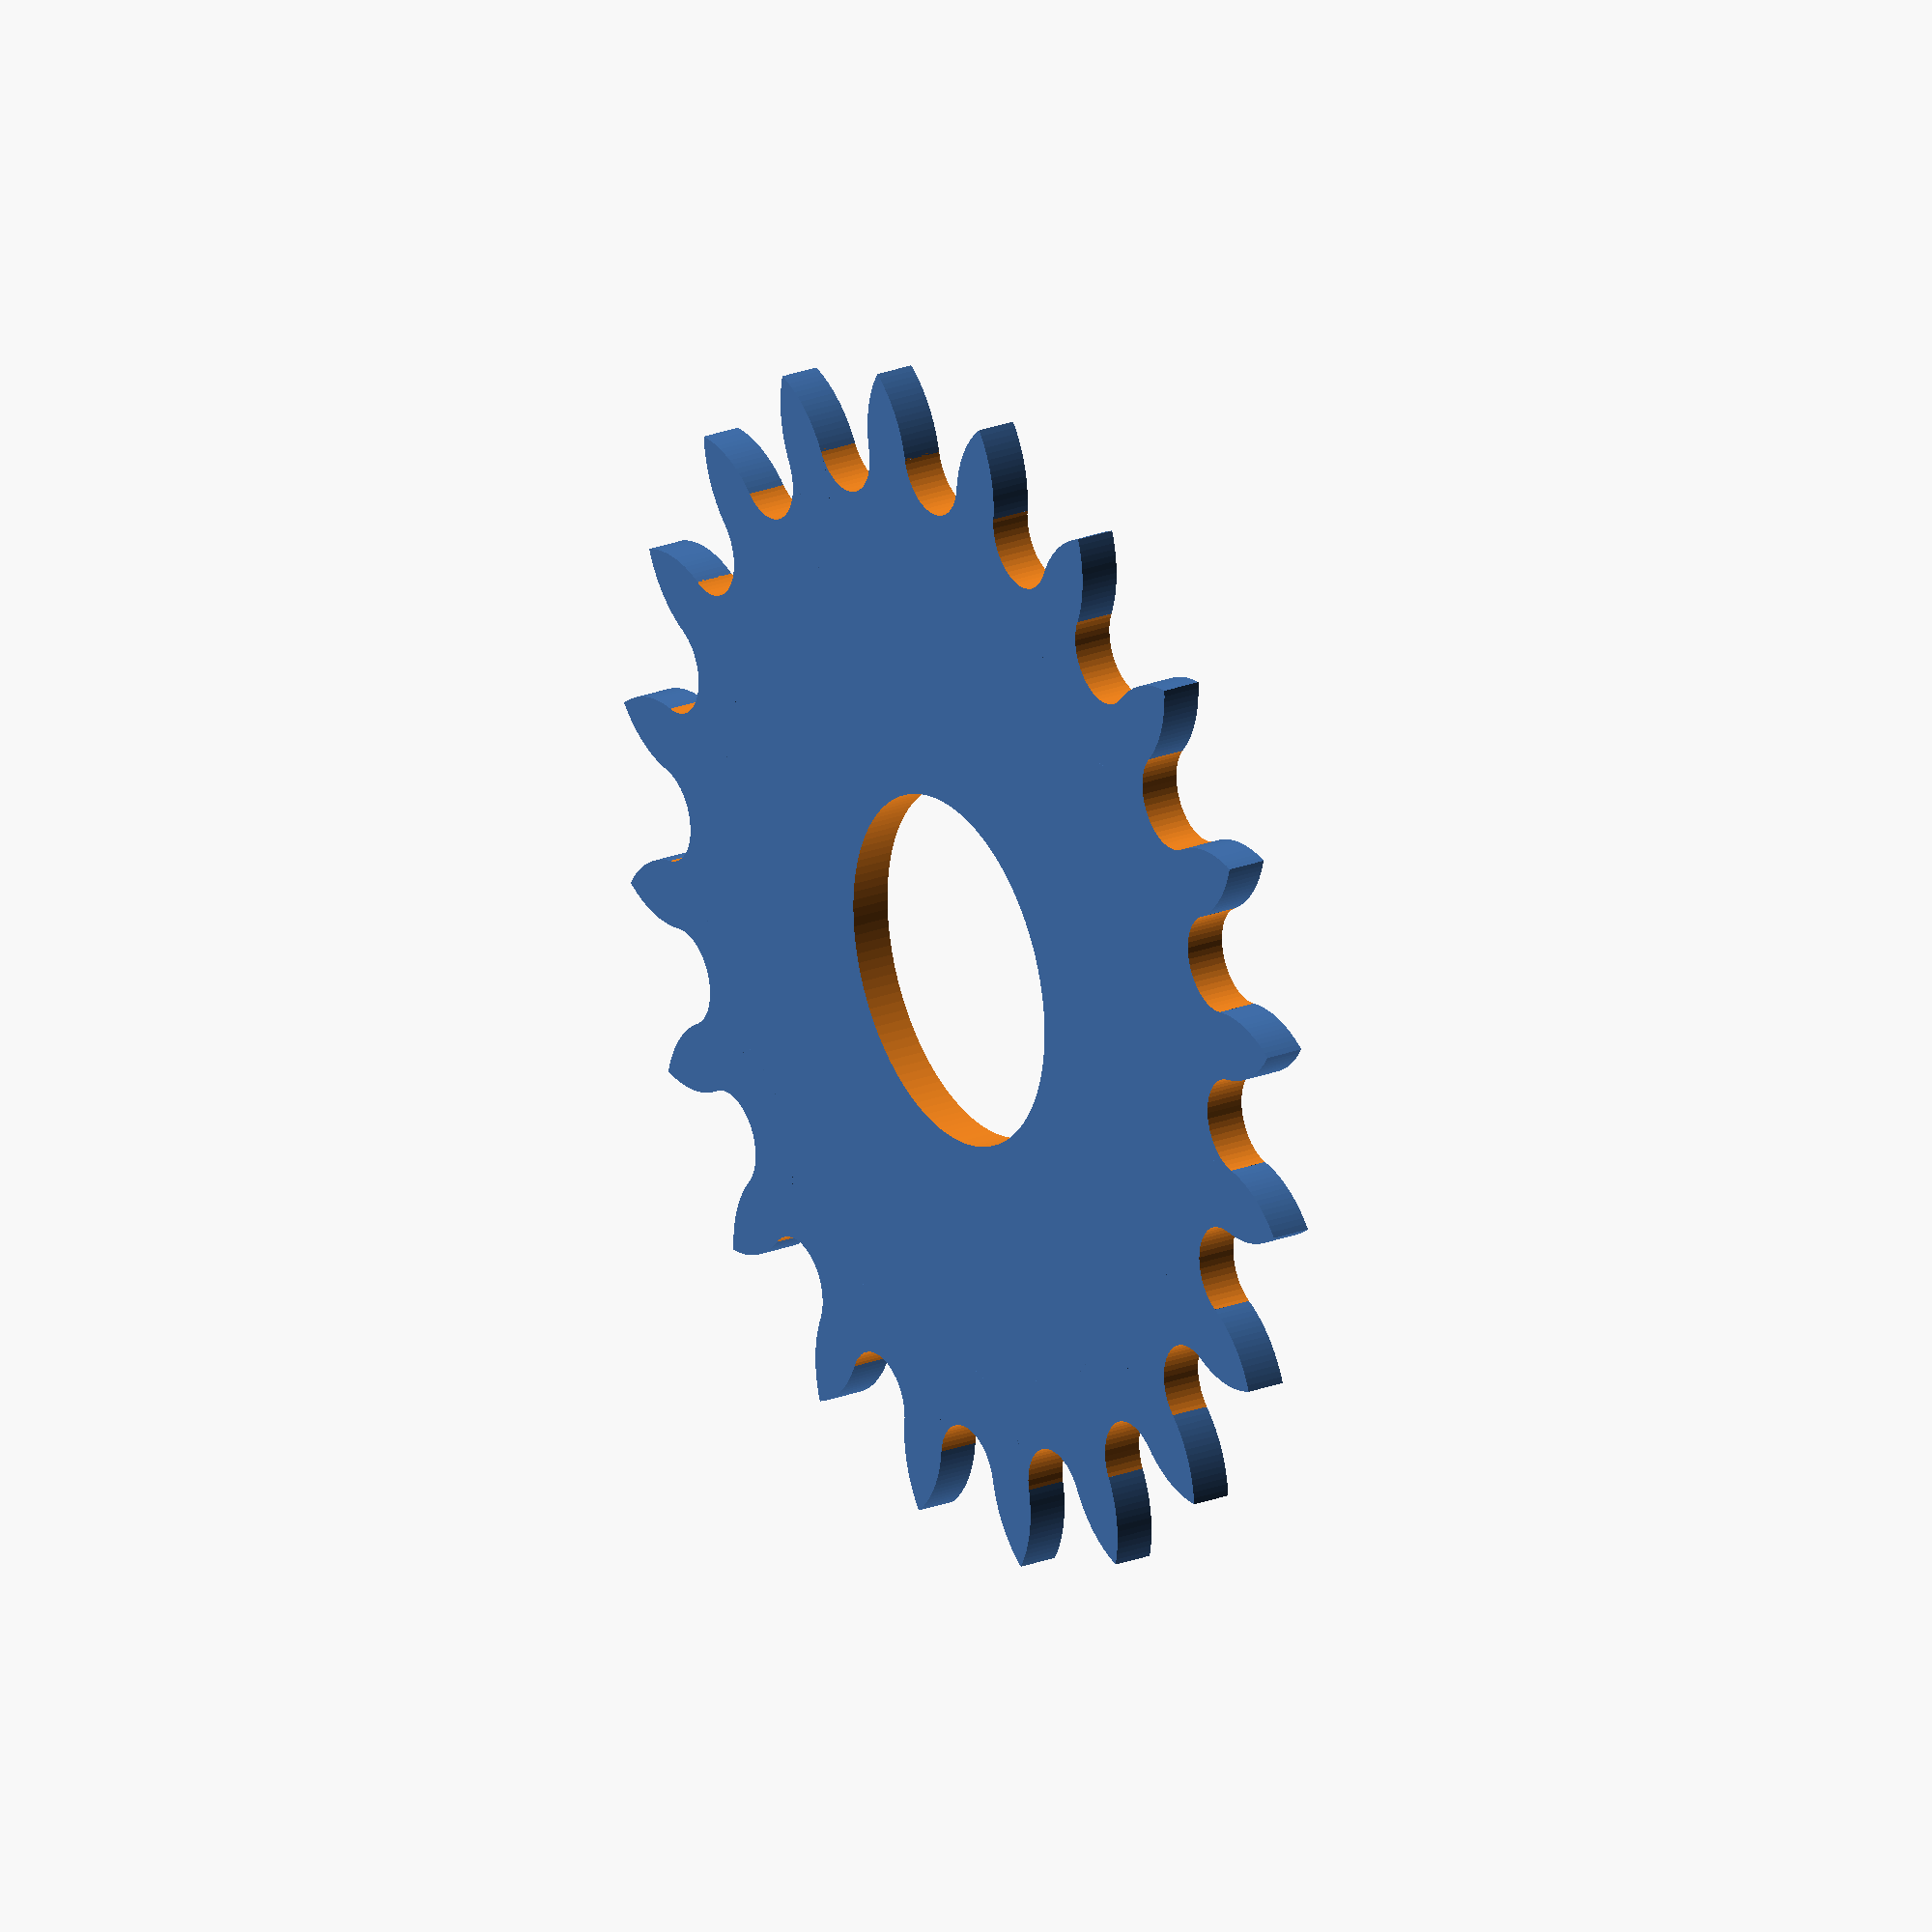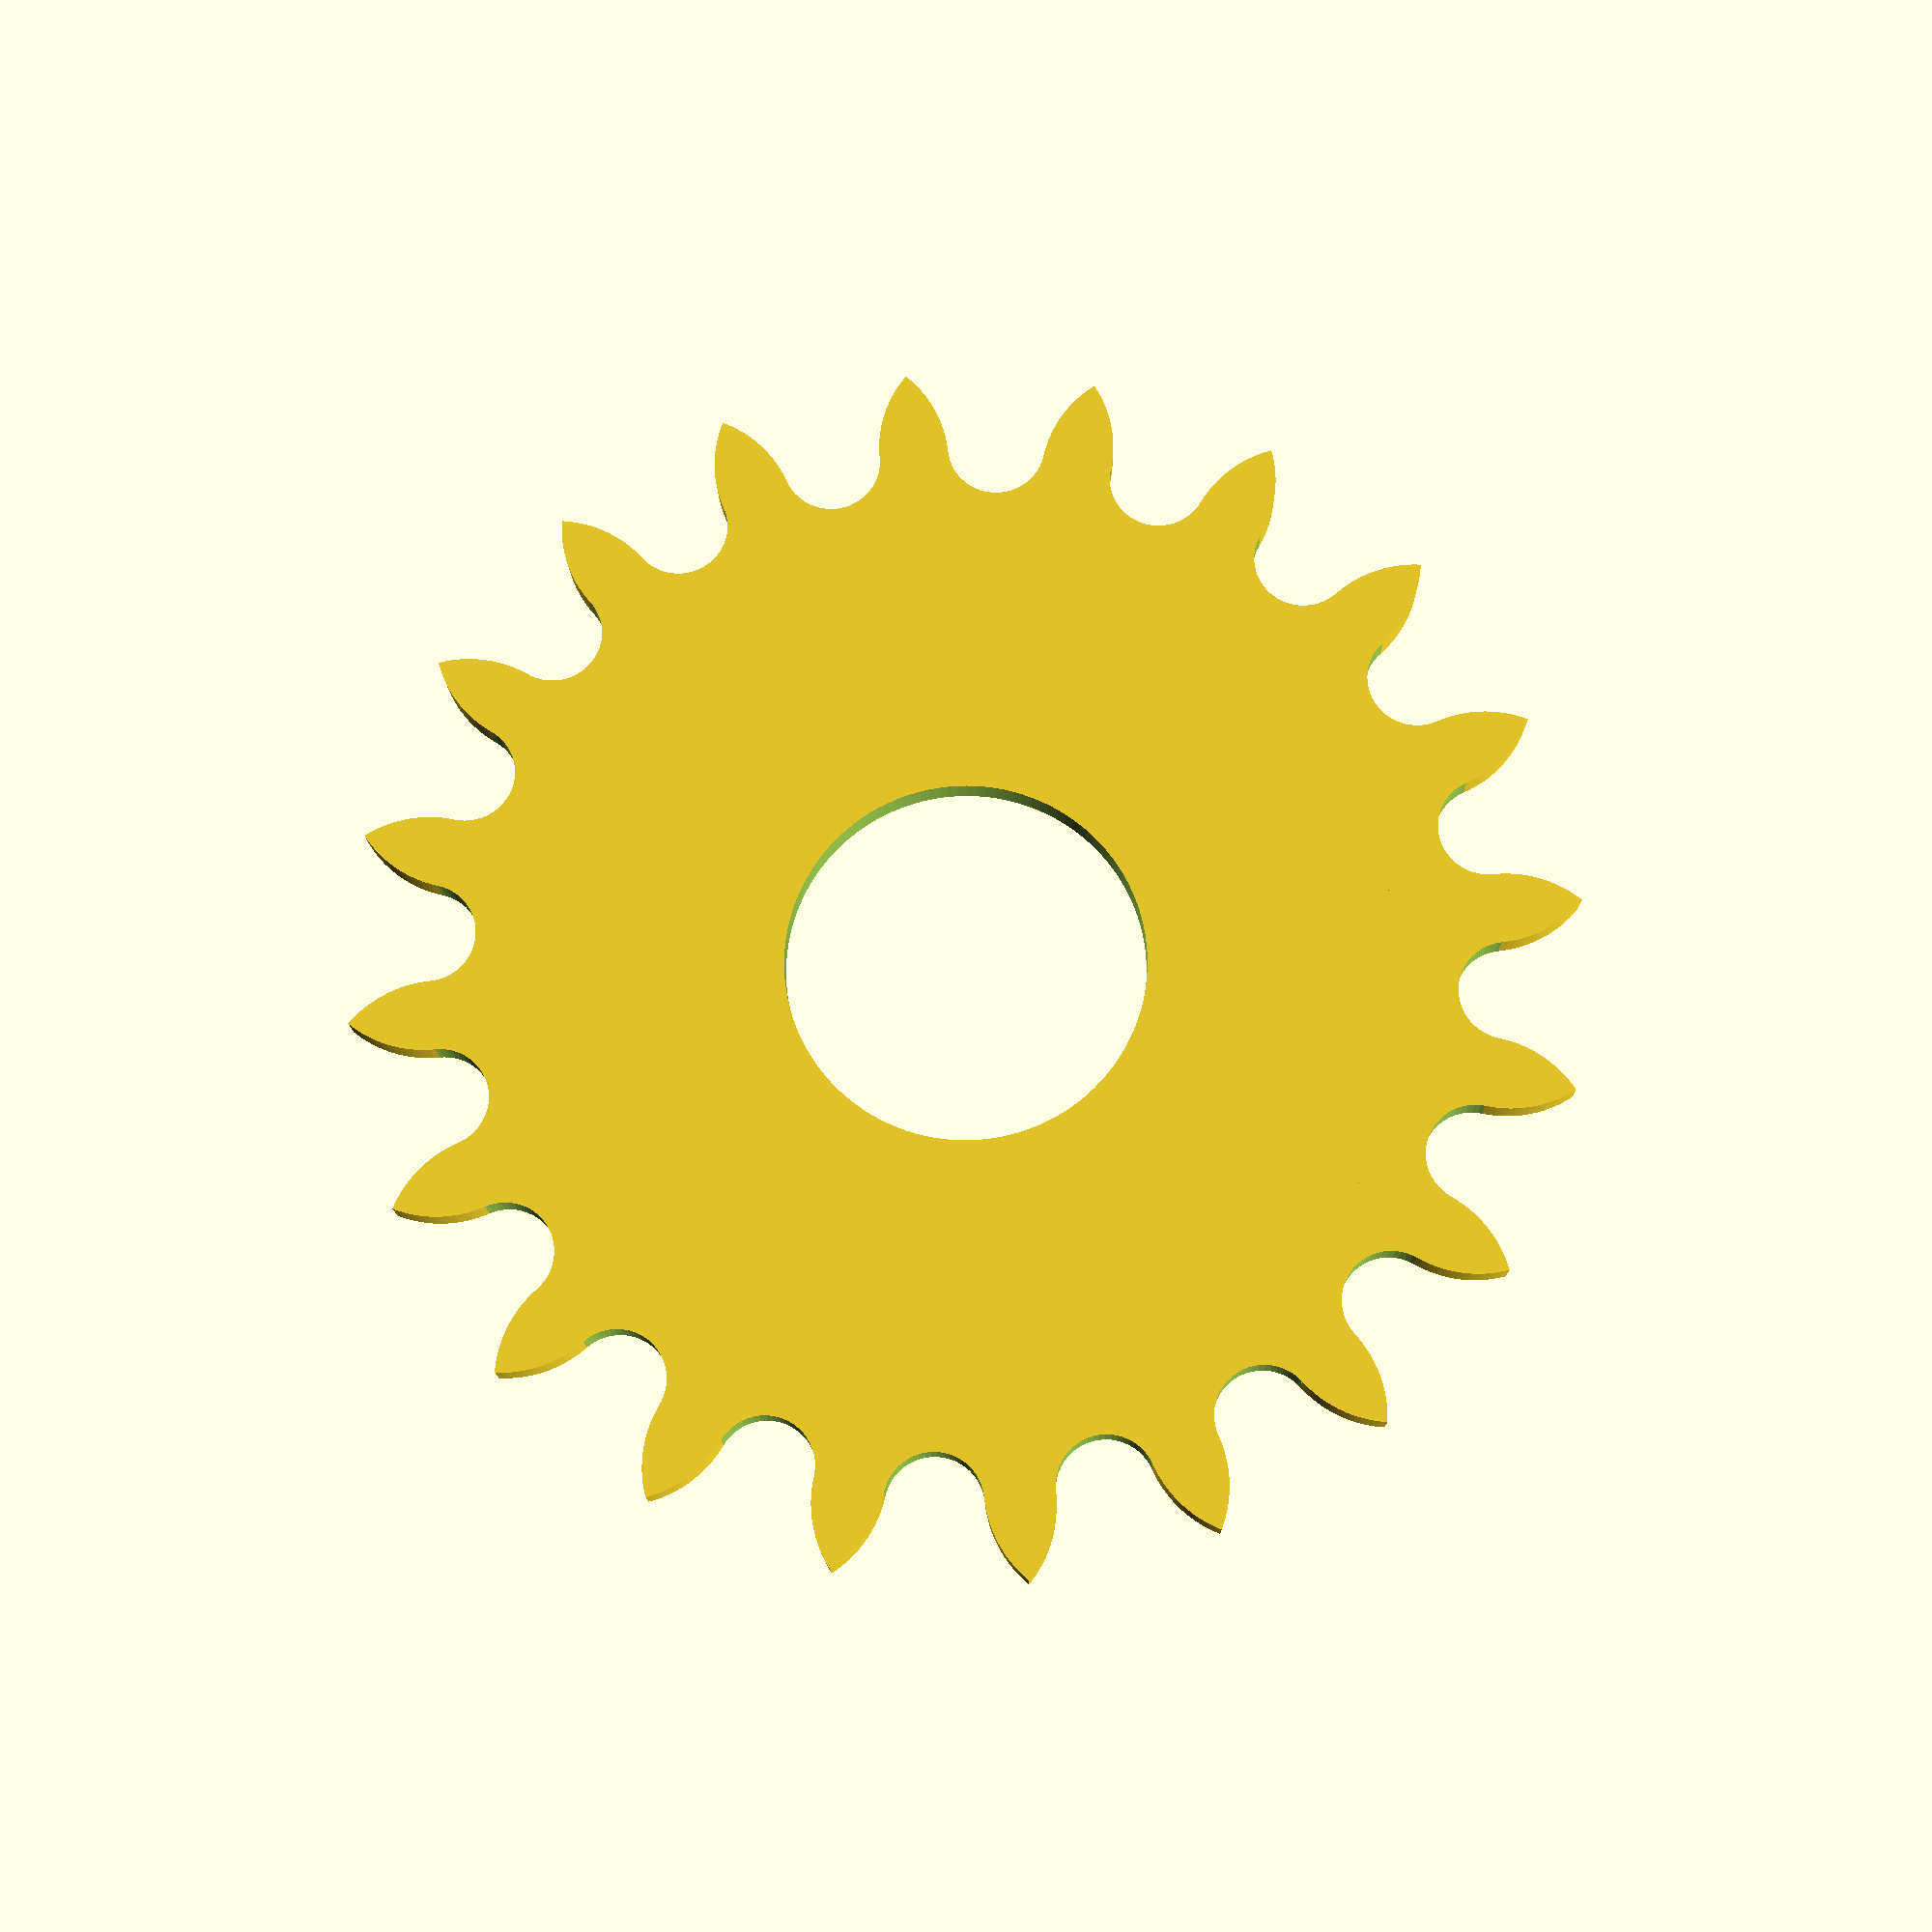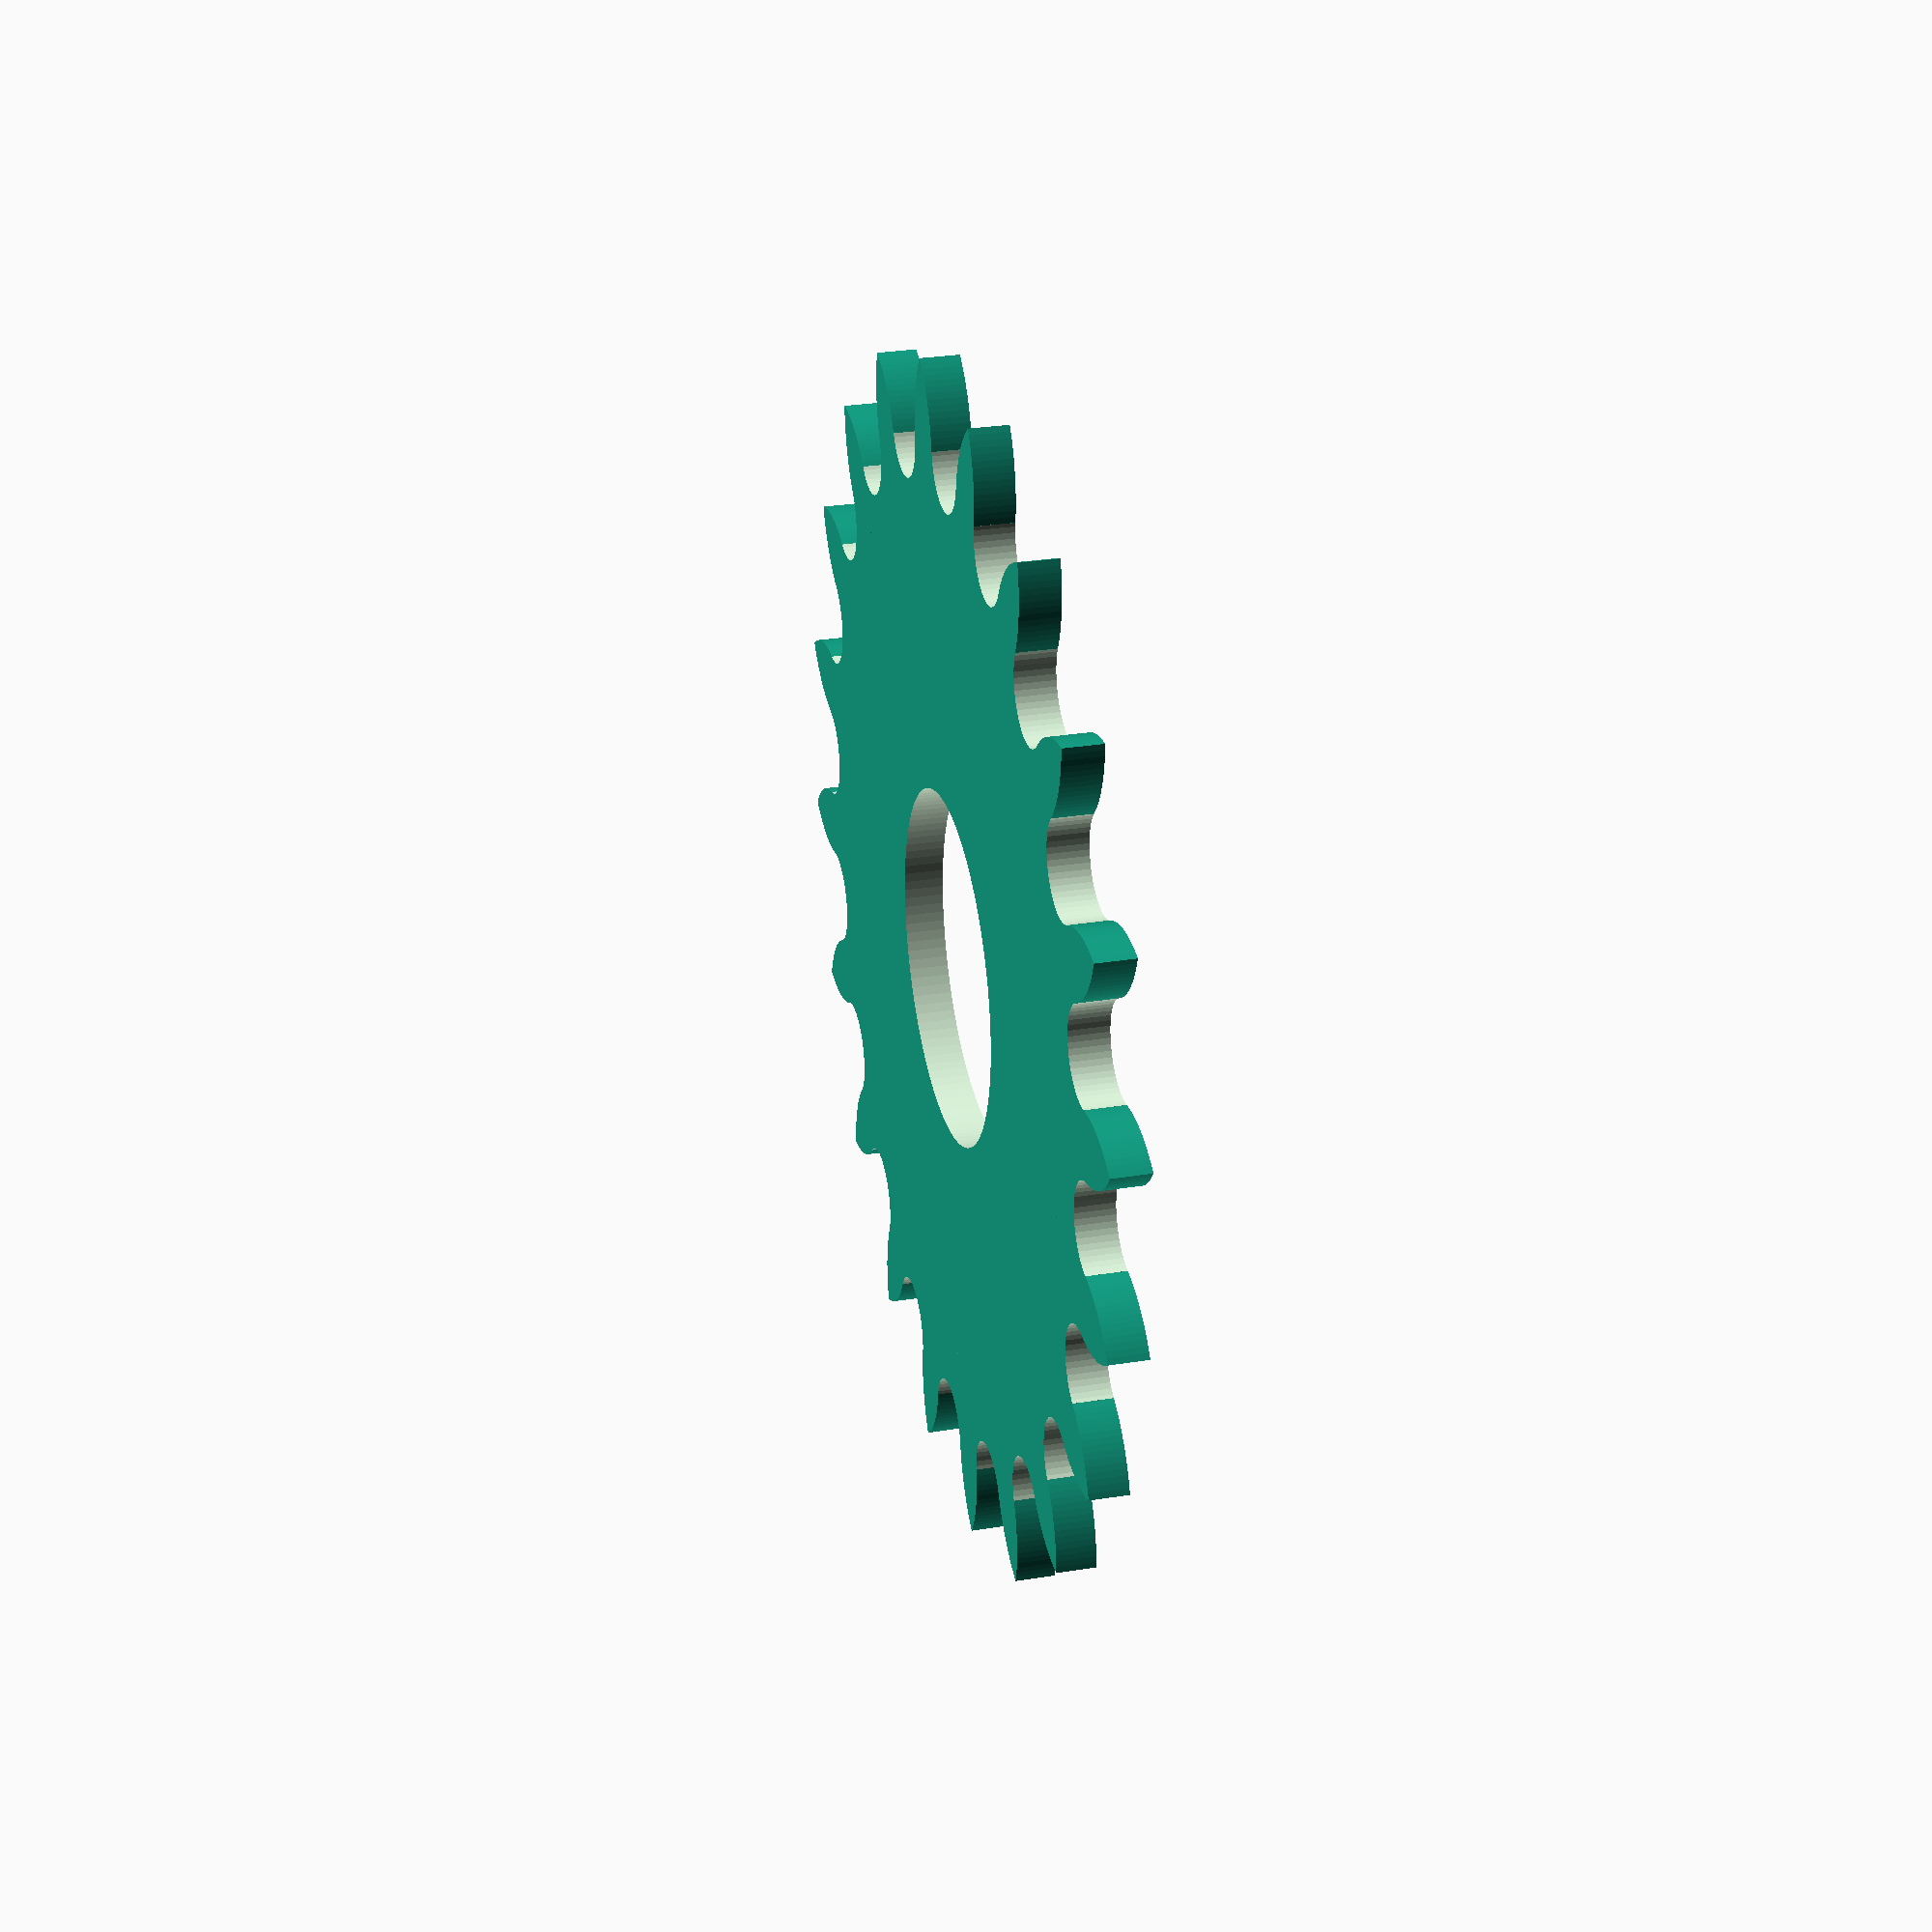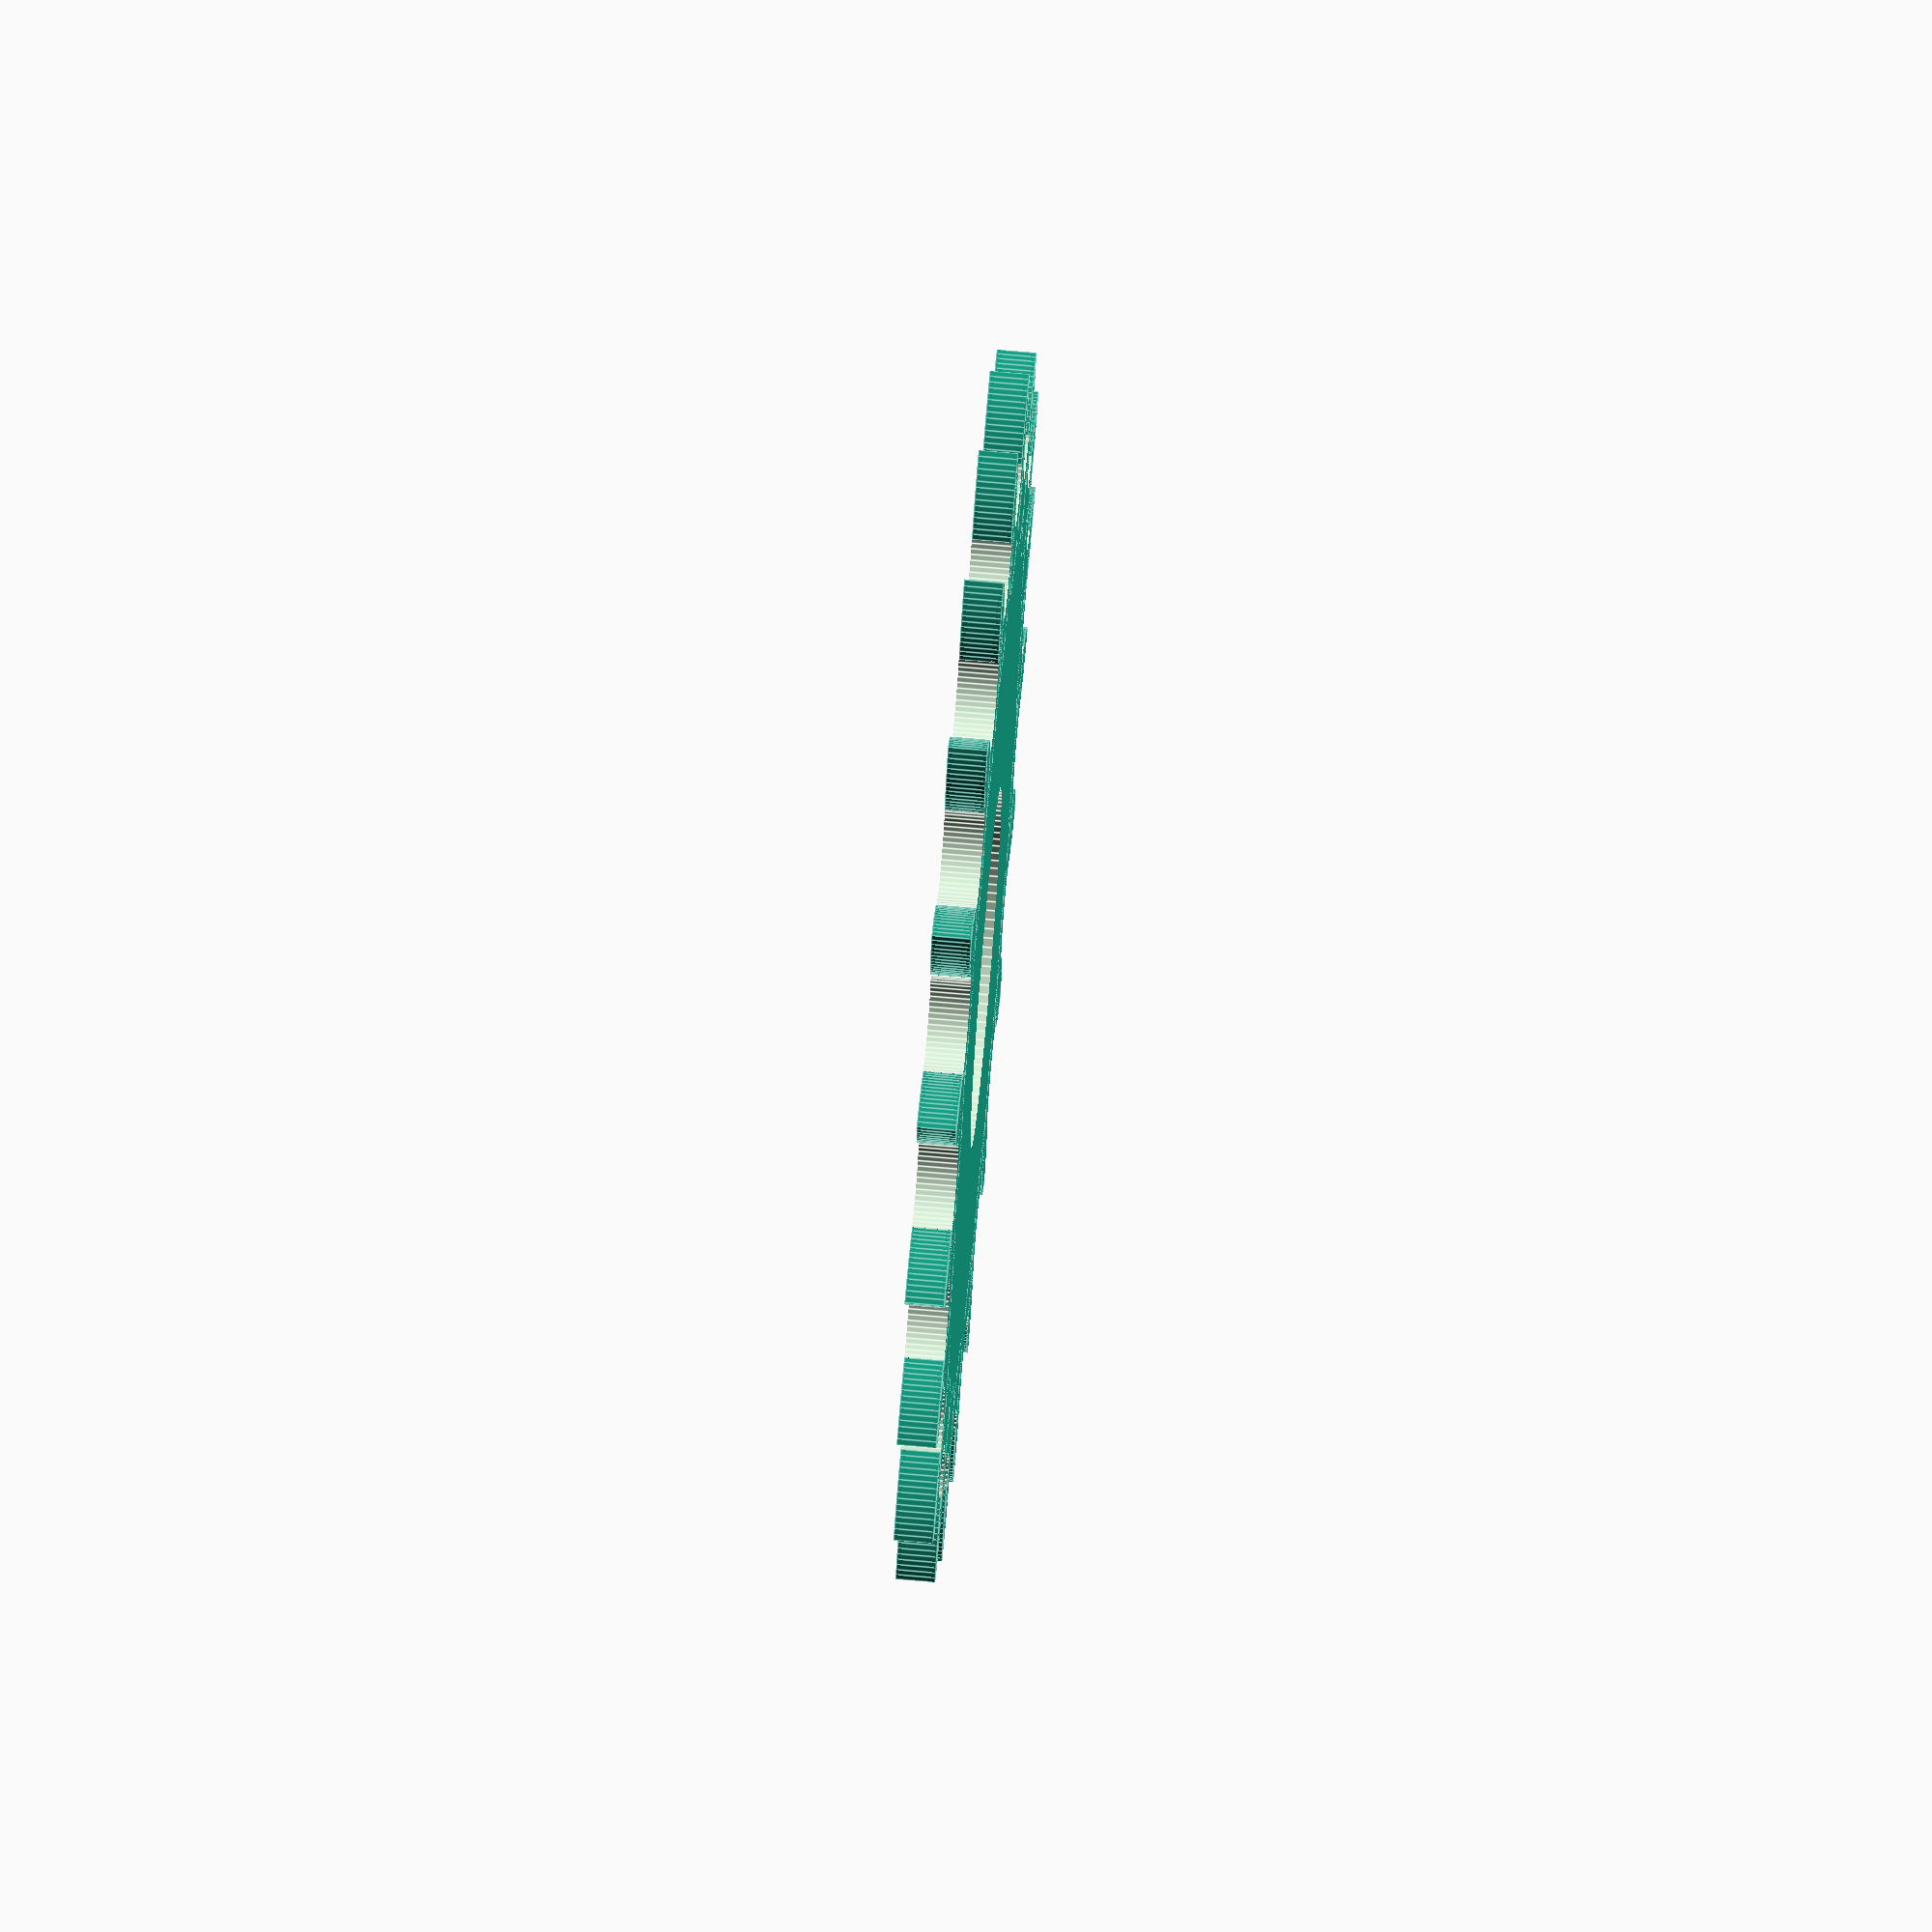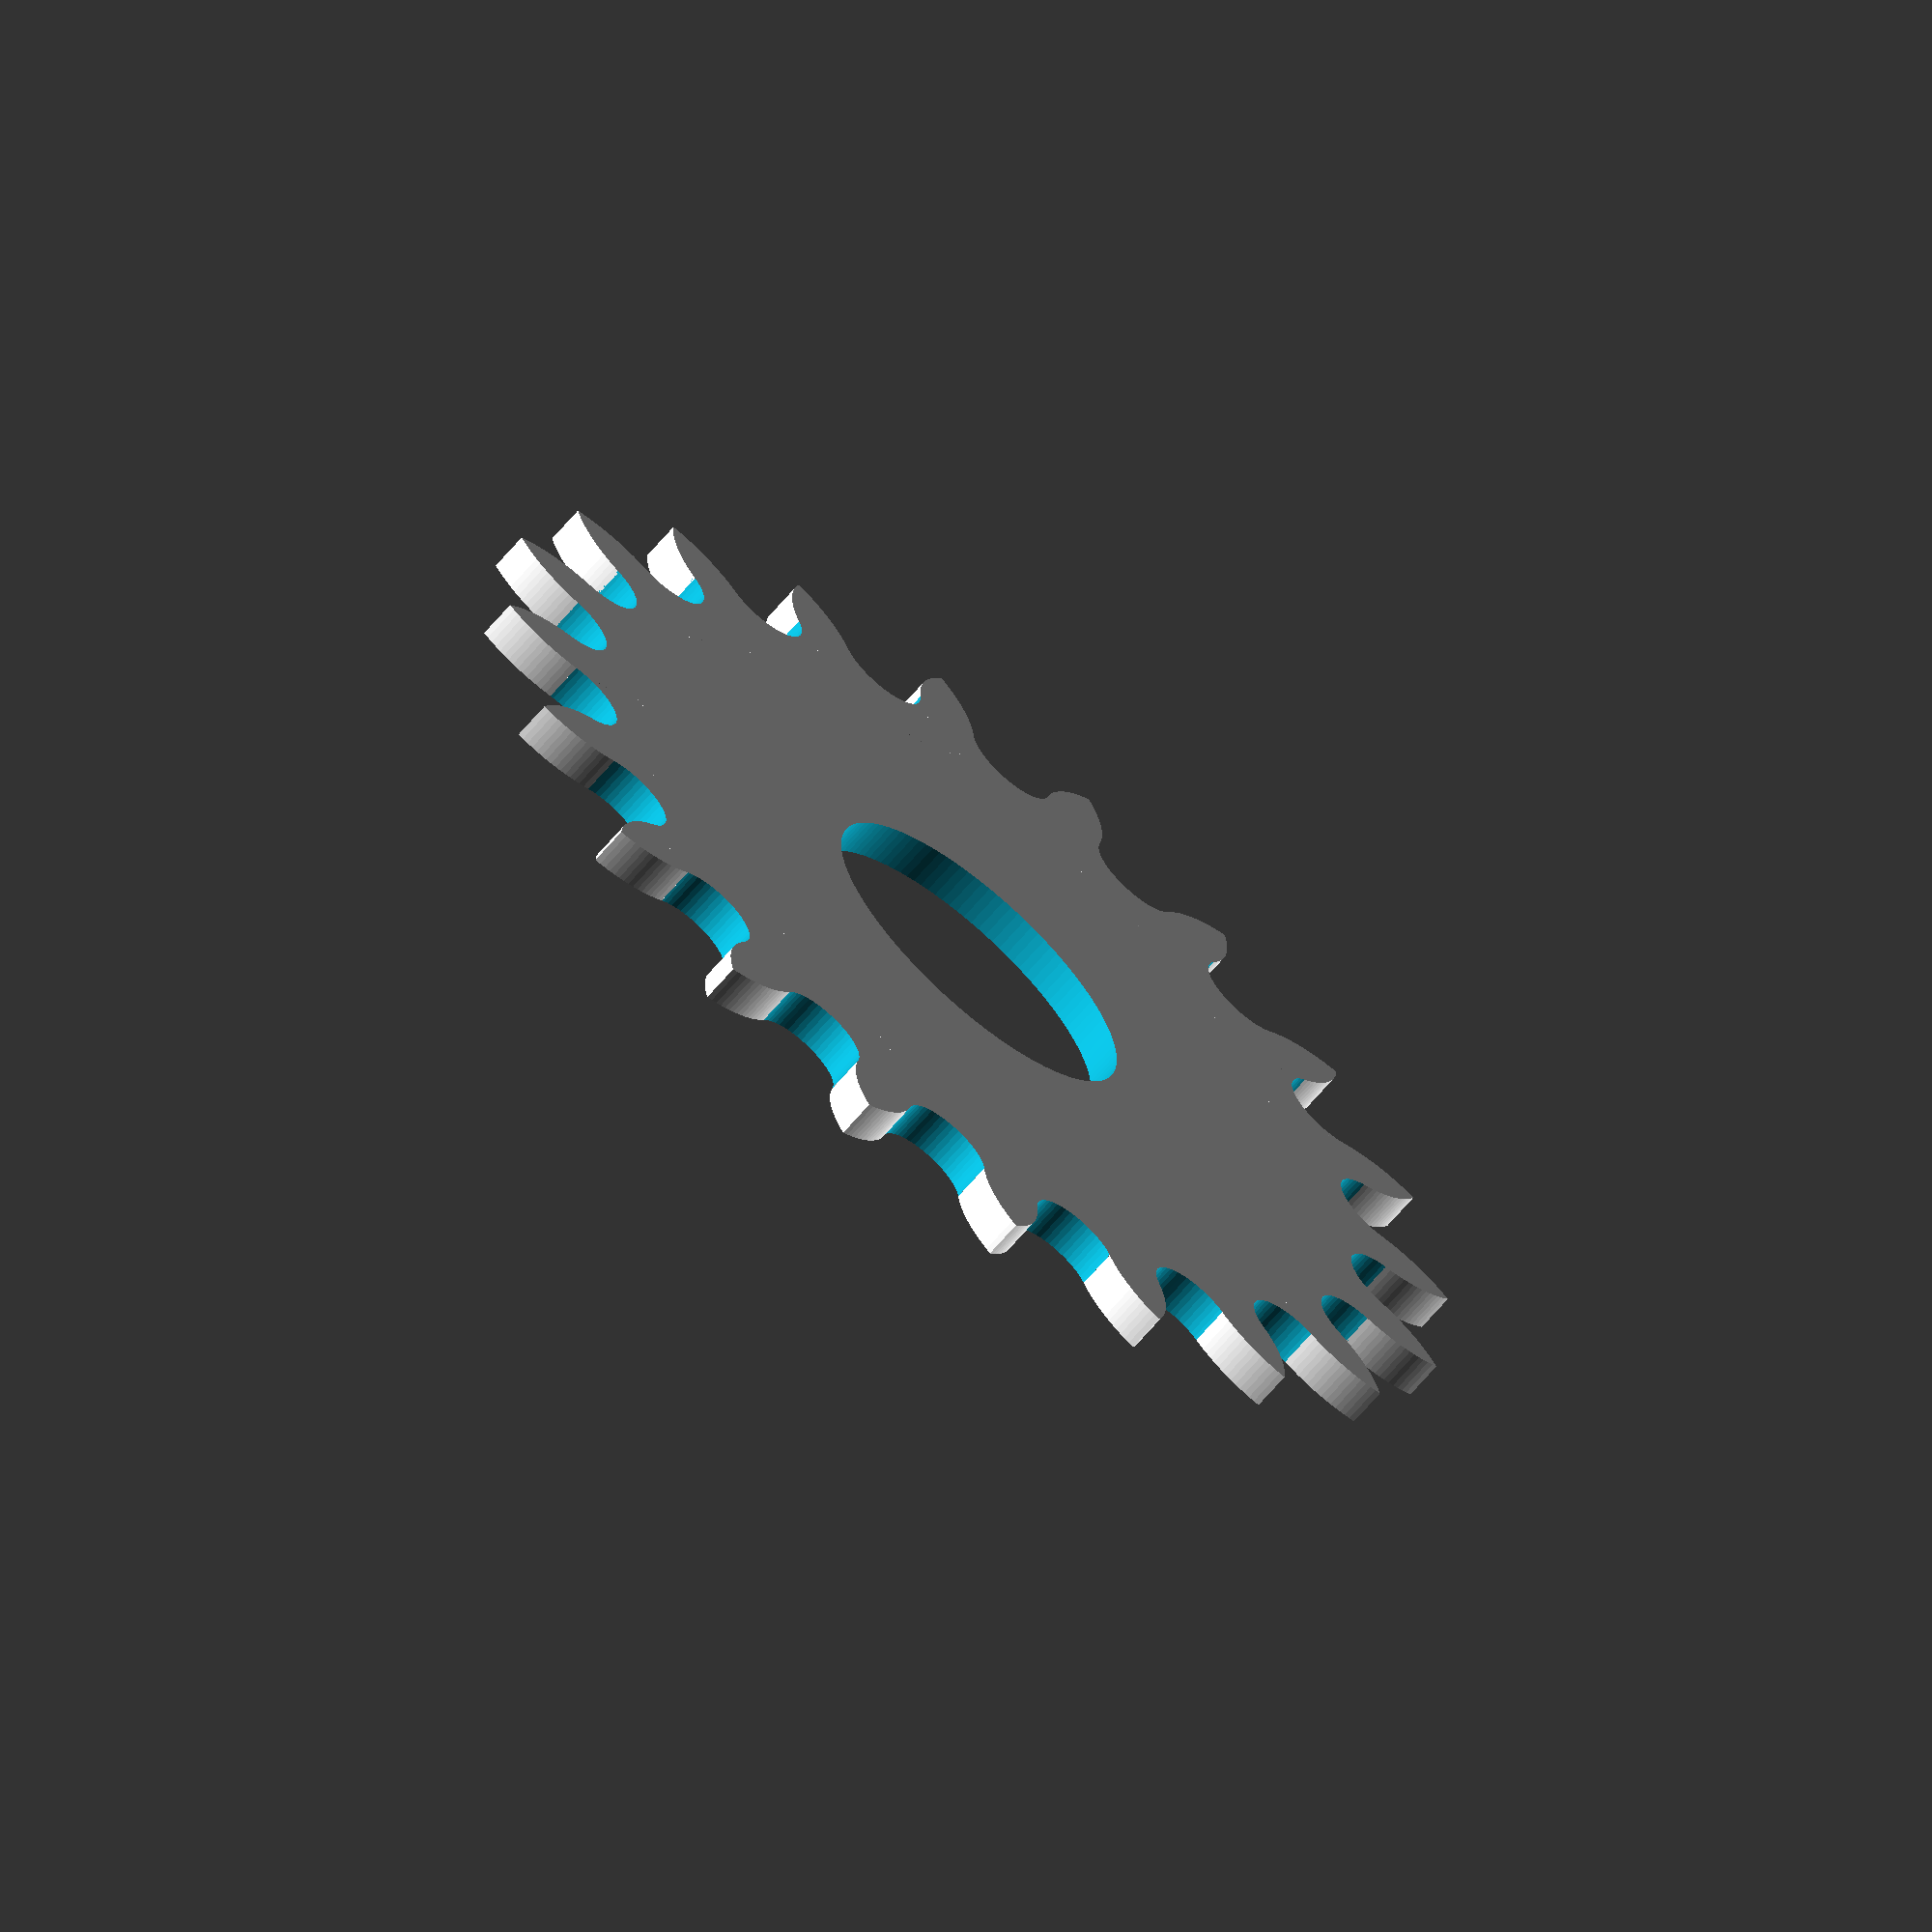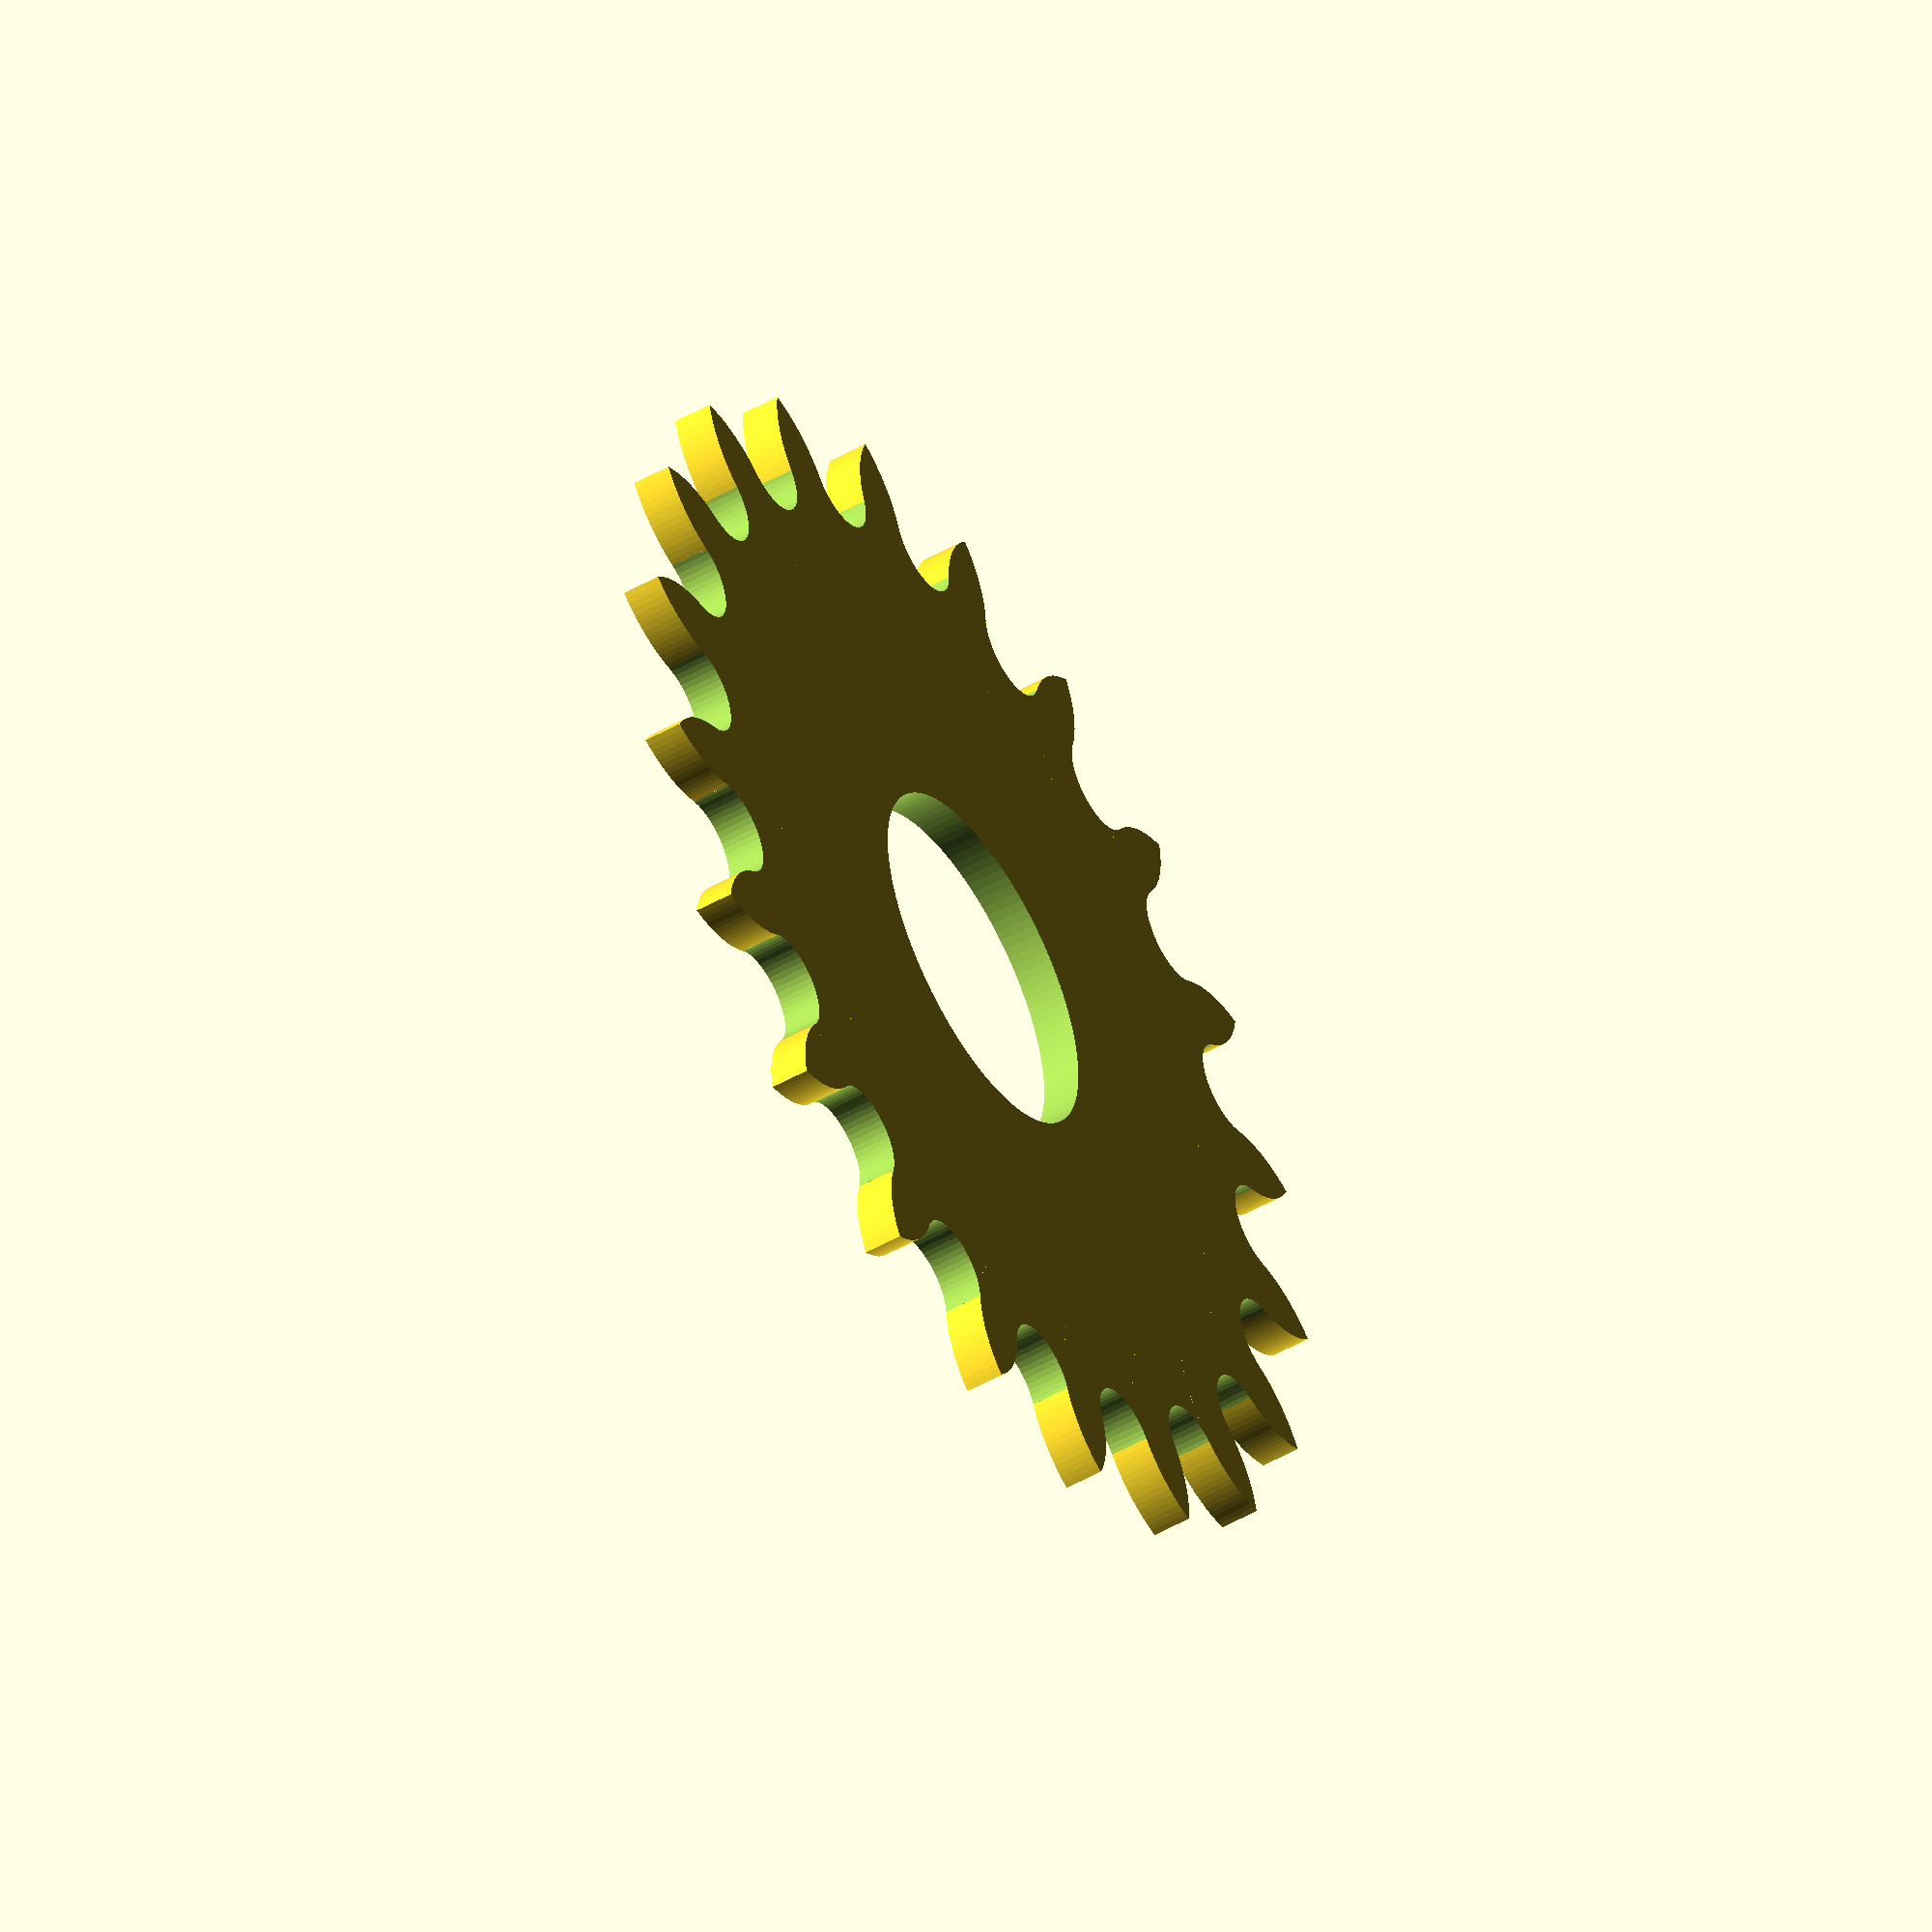
<openscad>
/*

Sprocket generator v2

This code is based on the code written by *Talon_1* who based his code on the work of
*Aleksejs*. Big thanks for your contributions. The aim of this code is to be easier
understood by folks that are new to OpenSCAD. The rendered sprocket can be downloaded 
as a .STL file and 3D-printed directly using any slicing program.

*/

//////////////////////
/* CHAIN-PARAMETERS */
//////////////////////

// THESE ARE FOR 25H/04C
roller_d  = 4;
thickness = 1.66;
pitch     = 7;
tolerance = 0.05;

///////////////
/* VARIABLES */
///////////////

teeth    = 20;

// Shaft
bottom_shaft_d = 20;
bottom_shaft_h = 0; // = 0 to remove

top_shaft_d    = 40;
top_shaft_h    = 0; // = 0 to remove

toptop_shaft_d = 36;
toptop_shaft_h = 0; // = 0 to remove

// Bore
hole_d   = 15;

// Holes
number_of_holes = -1;
hole_dia = 4;
hole_ring_dia = 30;

///////////////////////
// RENDERING QUALITY */
///////////////////////

// HIGH : fs=0.25 : fa=3 : fn=0
// LOW  : fs=1    : fa=7 : fn=0
fs = 0.25; // Minimum size of a fragment
fa = 3; // Minimum angle for a fragment
fn = 0; // Number of fragments (overrides fs & fa if non zero)

///////////////
/* MAIN CODE */
///////////////

difference()
{
    // Create a union of four shapes, 3 cylinders and 1 sprocket
    union()
    {
        // Create sprocket using the difined module
        sprocket(teeth, roller_d, pitch, thickness, tolerance);
        
        // Create cylinder on front side of sprocket
        translate([0, 0, thickness])
            cylinder(top_shaft_h, top_shaft_d/2, top_shaft_d/2, $fs=fs, $fa=fa, $fn=fn);
        
        // Create cylinder on back side of sprocket
        rotate([0,180])
            cylinder(bottom_shaft_h, bottom_shaft_d/2, bottom_shaft_d/2, $fs=fs, $fa=fa, $fn=fn);
        
        // Create cylinder on top of the front side cylinder
        translate([0, 0, thickness+top_shaft_h])
            cylinder(toptop_shaft_h, toptop_shaft_d/2, toptop_shaft_d/2, $fs=fs, $fa=fa, $fn=fn);
    }
    
    // Rest of shapes are removal of material
    // Drills out the center hole with 1 mm extra in both directions
    translate([0, 0, -bottom_shaft_h-1])
    {        
        cylinder(bottom_shaft_h+thickness+top_shaft_h+toptop_shaft_h+2, hole_d/2, hole_d/2, $fs=fs, $fa=fa, $fn=fn);
    }

    // Drills 'number_of_holes' many holes in a circle
    angle_between_holes = 360/number_of_holes;
    for(hole_angle = [0:360/number_of_holes:360])
    {
        translate([hole_ring_dia/2*cos(hole_angle), hole_ring_dia/2*sin(hole_angle), -bottom_shaft_h-1])
        {
            cylinder(h = bottom_shaft_h+thickness+top_shaft_h+toptop_shaft_h+2, r = hole_dia/2, $fs=fs, $fa=fa, $fn=fn);
        }
    }
}

/////////////////////
/* SPROCKET MODULE */
/////////////////////

module sprocket(teeth=20, roller=3, pitch=17, thickness=3, tolerance=0.2)
{
	roller_radius = roller/2; //We need radius in our calculations, not diameter
	distance_from_center = pitch/(2*sin(180/teeth));
	angle = (360/teeth);
	
    pitch_radius = sqrt((distance_from_center*distance_from_center) - (pitch*(roller_radius+tolerance))+((roller_radius+tolerance)*(roller_radius+tolerance)));
	    
    difference()
    {
		union()
        {
            // Quality parameters
            $fs = fs; 
            $fa = fa;
            $fn = fn;
            
            // Create inner cylinder with radius = pitch_radius
			cylinder(r=pitch_radius, h=thickness);
            
            // Create outer part of the teeth
			for(tooth=[1:teeth])
            {
				intersection()
                {
					rotate(a=[0, 0, angle*(tooth+0.5)])
                    {
						translate([distance_from_center, 0, 0])
                        {
                            $fs = fs; 
                            $fa = fa;
                            $fn = fn;
							cylinder(r=pitch-roller_radius-tolerance, h=thickness);
						}
					}
					rotate(a=[0,0,angle*(tooth-0.5)])
                    {
						translate([distance_from_center,0,0])
                        {
							cylinder(r=pitch-roller_radius-tolerance,h=thickness);
						}
					}
				}
			}
		}
        
        // Cuts away the inner groove between the teeth
		for(tooth=[1:teeth])
        {
			rotate(a=[0, 0, angle*(tooth+0.5)])
            {
				translate([distance_from_center, 0, -1])
                {
					$fs = fs; 
                    $fa = fa;
                    $fn = fn;
                    cylinder(r=roller_radius+tolerance, h=thickness+2);
				}
			}
		}
	}
}



</openscad>
<views>
elev=335.6 azim=156.7 roll=238.1 proj=o view=solid
elev=192.7 azim=221.7 roll=359.2 proj=p view=solid
elev=151.9 azim=134.2 roll=103.9 proj=p view=solid
elev=108.6 azim=236.0 roll=265.1 proj=o view=edges
elev=66.6 azim=175.5 roll=319.6 proj=o view=solid
elev=230.3 azim=50.8 roll=238.2 proj=o view=solid
</views>
